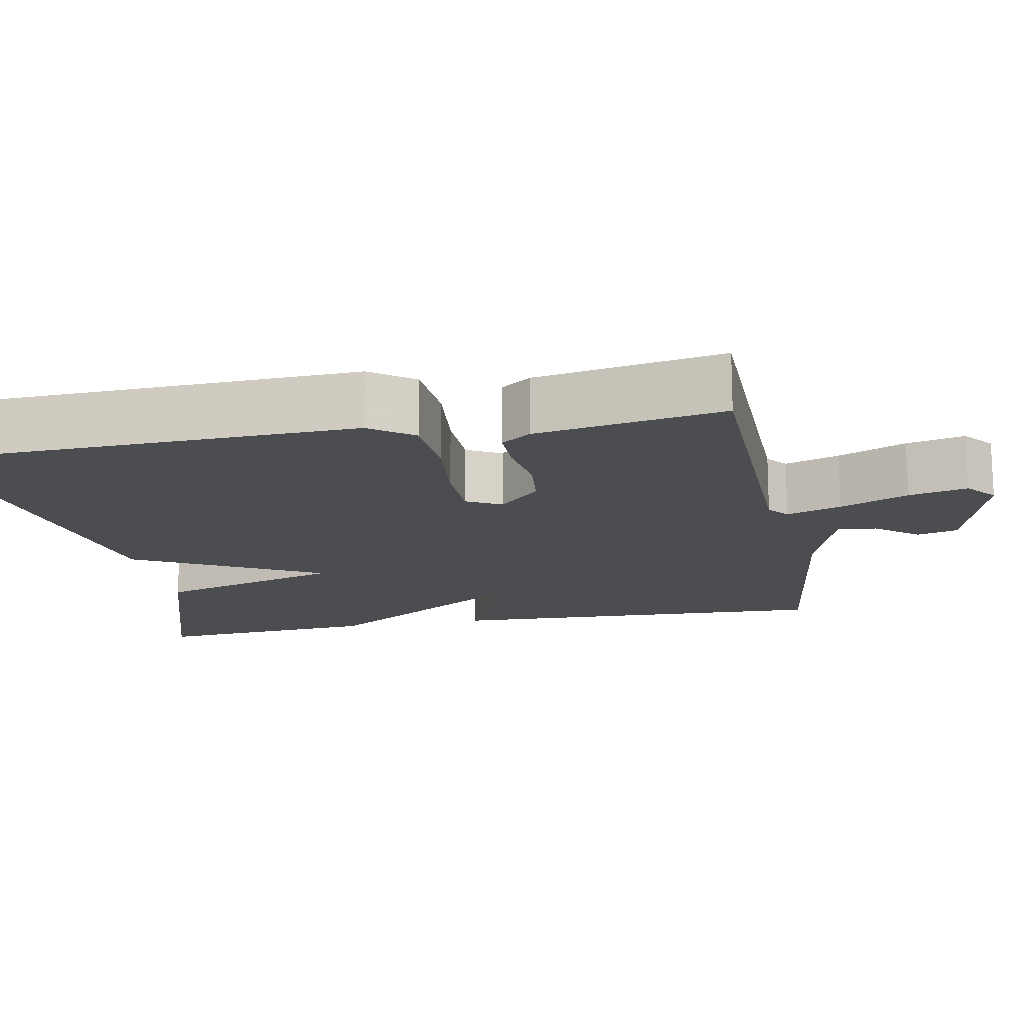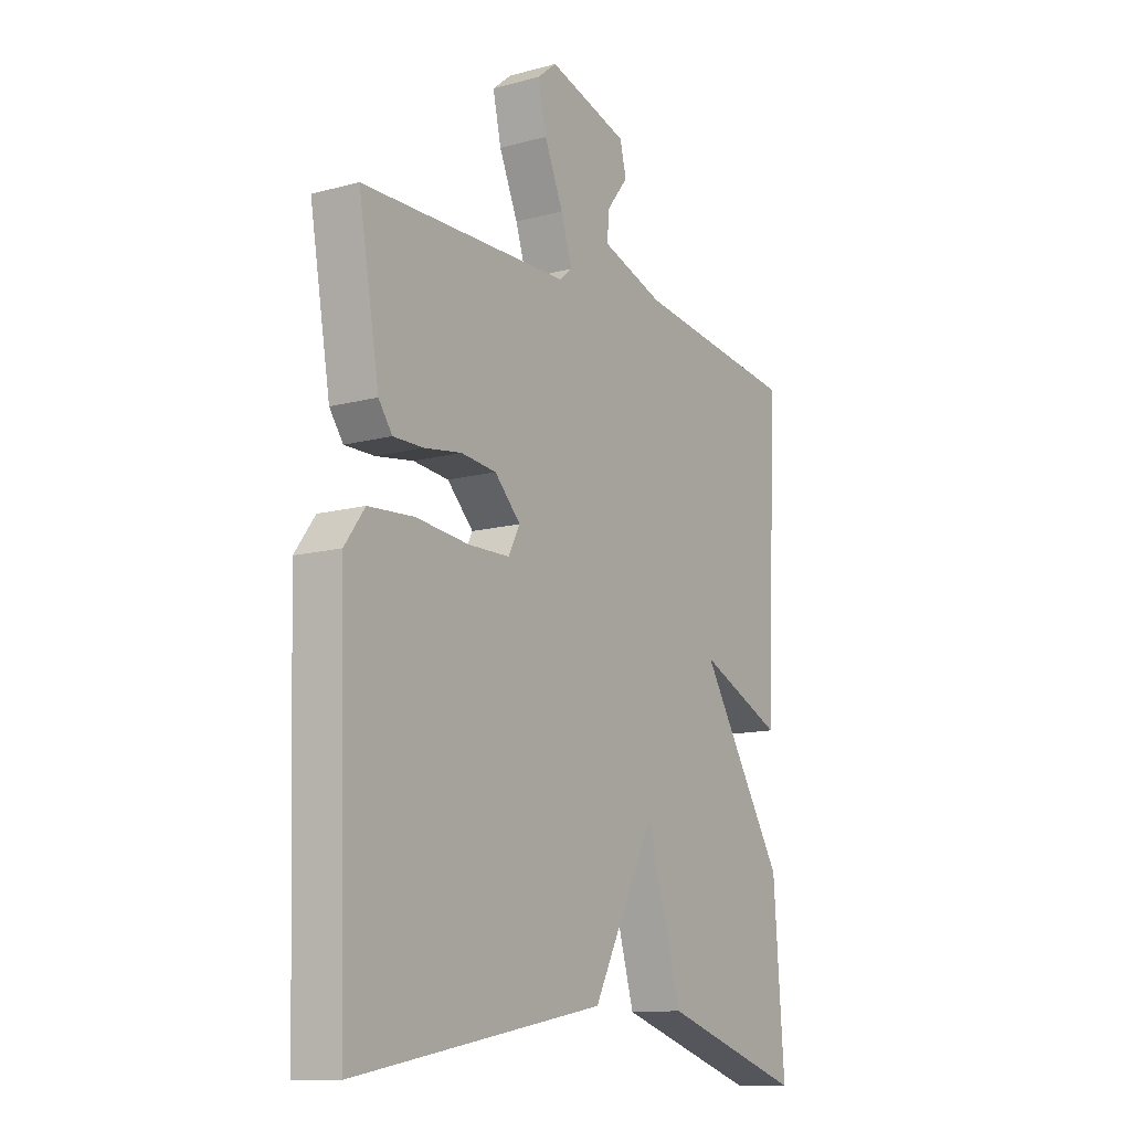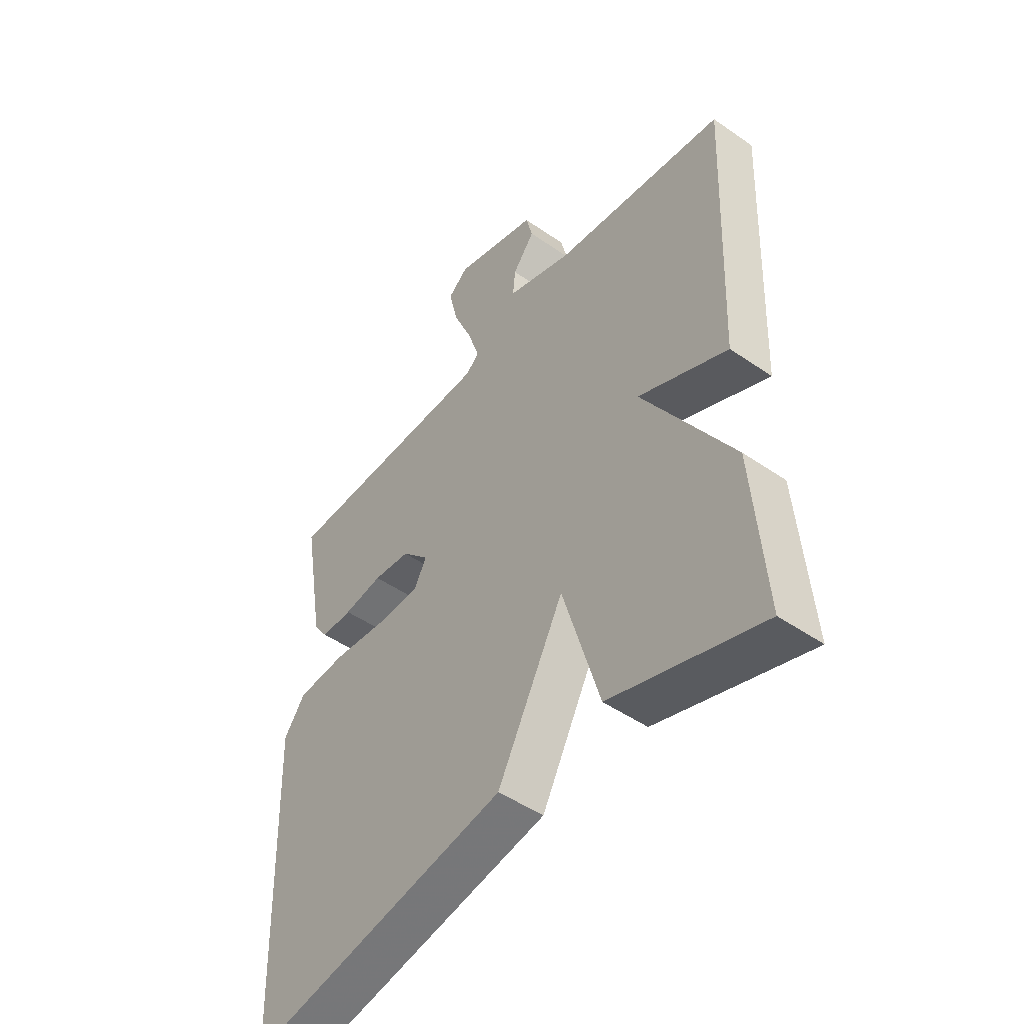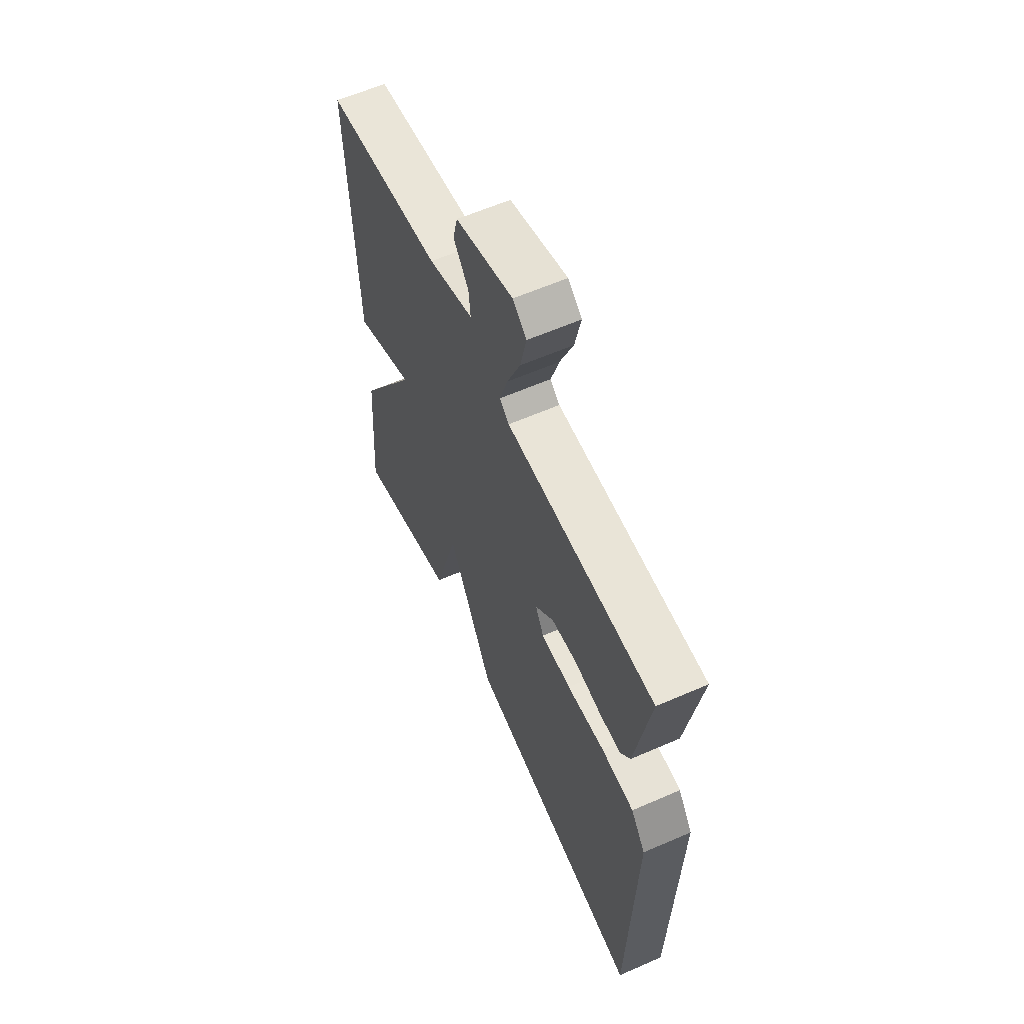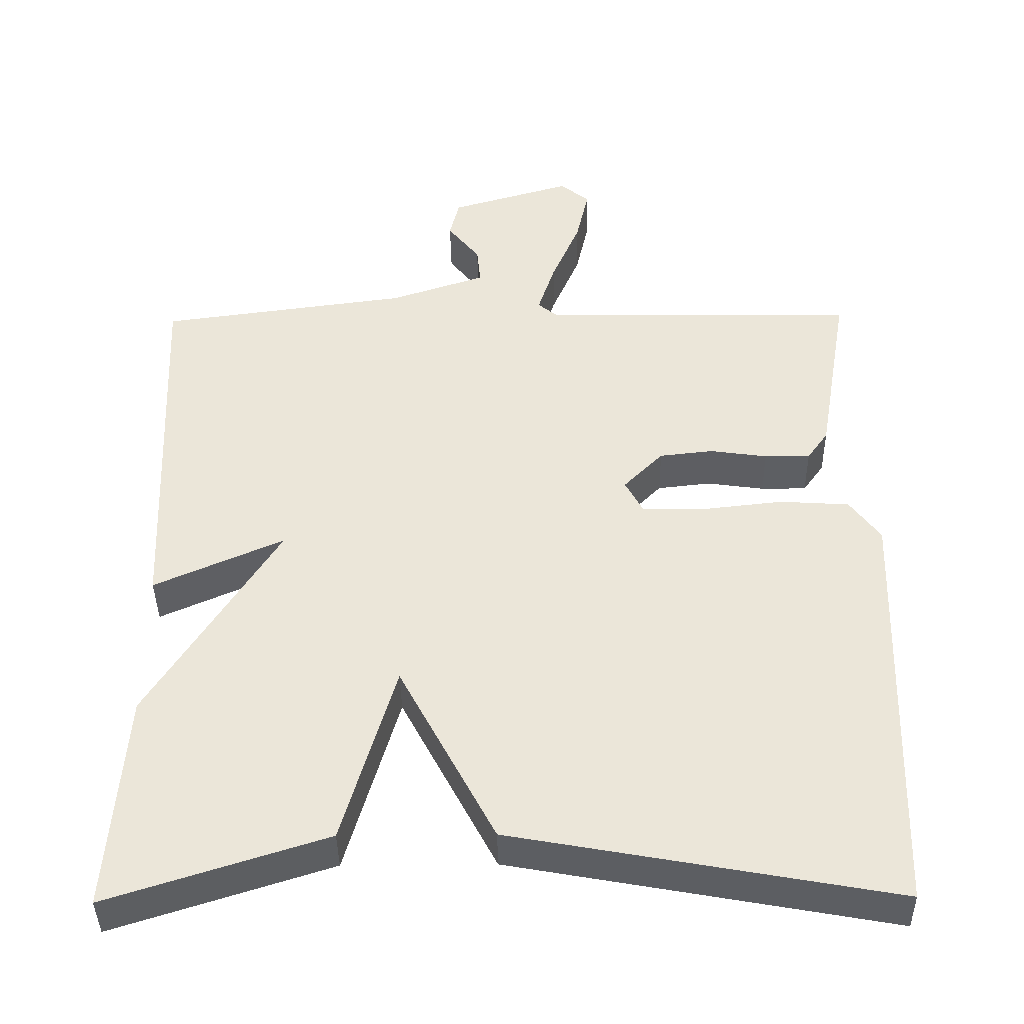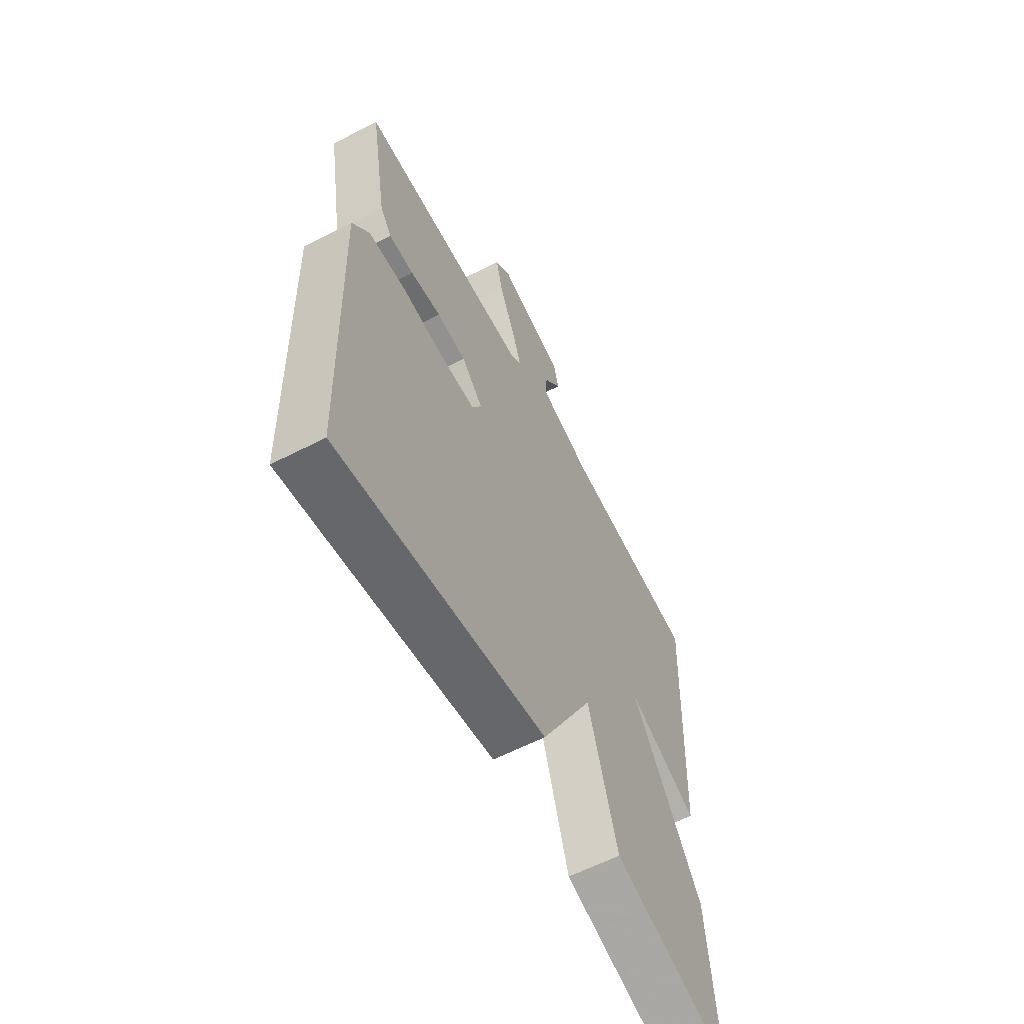
<metadata>
{"format":"obj","ext":"obj","renderer":"f3d","projection":"perspective","resolution":1024,"background":"white","views":[{"elev":-15.8,"azim":-79.0,"up":"+Y"},{"elev":-12.2,"azim":-57.5,"up":"+Z"},{"elev":-48.5,"azim":52.3,"up":"+Z"},{"elev":60.4,"azim":-114.1,"up":"+Z"},{"elev":-40.4,"azim":-179.2,"up":"+Z"},{"elev":-60.9,"azim":-62.3,"up":"+Z"}]}
</metadata>
<code>
v 0.5 0.07 0.5
v 0.478 0.07 -0.007
v 0.305 0.07 0.07
v 0.478 0.07 -0.207
v 0.5 0.07 -0.5
v 0.209 0.07 -0.407
v 0.138 0.07 -0.163
v 0.009 0.07 -0.407
v -0.5 0.07 -0.5
v -0.518 0.07 0.07
v -0.477 0.07 0.126
v -0.384 0.07 0.132
v -0.277 0.07 0.12
v -0.192 0.07 0.121
v -0.168 0.07 0.166
v -0.221 0.07 0.22
v -0.293 0.07 0.228
v -0.369 0.07 0.217
v -0.43 0.07 0.217
v -0.458 0.07 0.256
v -0.5 0.07 0.5
v -0.077 0.07 0.505
v -0.05 0.07 0.527
v -0.073 0.07 0.598
v -0.111 0.07 0.687
v -0.128 0.07 0.763
v -0.089 0.07 0.795
v 0.074 0.07 0.747
v 0.087 0.07 0.694
v 0.044 0.07 0.639
v 0.039 0.07 0.588
v 0.167 0.07 0.545
v 0.5 0 0.5
v 0.478 0 -0.007
v 0.305 0 0.07
v 0.478 0 -0.207
v 0.5 0 -0.5
v 0.209 0 -0.407
v 0.138 0 -0.163
v 0.009 0 -0.407
v -0.5 0 -0.5
v -0.518 0 0.07
v -0.477 0 0.126
v -0.384 0 0.132
v -0.277 0 0.12
v -0.192 0 0.121
v -0.168 0 0.166
v -0.221 0 0.22
v -0.293 0 0.228
v -0.369 0 0.217
v -0.43 0 0.217
v -0.458 0 0.256
v -0.5 0 0.5
v -0.077 0 0.505
v -0.05 0 0.527
v -0.073 0 0.598
v -0.111 0 0.687
v -0.128 0 0.763
v -0.089 0 0.795
v 0.074 0 0.747
v 0.087 0 0.694
v 0.044 0 0.639
v 0.039 0 0.588
v 0.167 0 0.545
f 28 29 30
f 27 28 30
f 26 27 30
f 25 26 30
f 24 25 30
f 23 24 30 31
f 22 23 31 32
f 20 21 22
f 19 20 22
f 18 19 22
f 17 18 22
f 22 32 1
f 17 22 1
f 16 17 1
f 11 12 13
f 10 11 13
f 9 10 13
f 8 9 13
f 7 8 13
f 7 13 14
f 5 6 7
f 4 5 7
f 3 4 7
f 3 7 14 15
f 1 2 3
f 1 3 15 16
f 62 61 60
f 62 60 59
f 62 59 58
f 62 58 57
f 62 57 56
f 63 62 56 55
f 64 63 55 54
f 54 53 52
f 54 52 51
f 54 51 50
f 54 50 49
f 33 64 54
f 33 54 49
f 33 49 48
f 45 44 43
f 45 43 42
f 45 42 41
f 45 41 40
f 45 40 39
f 46 45 39
f 39 38 37
f 39 37 36
f 39 36 35
f 47 46 39 35
f 35 34 33
f 48 47 35 33
f 1 33 34 2
f 2 34 35 3
f 3 35 36 4
f 4 36 37 5
f 5 37 38 6
f 6 38 39 7
f 7 39 40 8
f 8 40 41 9
f 9 41 42 10
f 10 42 43 11
f 11 43 44 12
f 12 44 45 13
f 13 45 46 14
f 14 46 47 15
f 15 47 48 16
f 16 48 49 17
f 17 49 50 18
f 18 50 51 19
f 19 51 52 20
f 20 52 53 21
f 21 53 54 22
f 22 54 55 23
f 23 55 56 24
f 24 56 57 25
f 25 57 58 26
f 26 58 59 27
f 27 59 60 28
f 28 60 61 29
f 29 61 62 30
f 30 62 63 31
f 31 63 64 32
f 32 64 33 1

</code>
